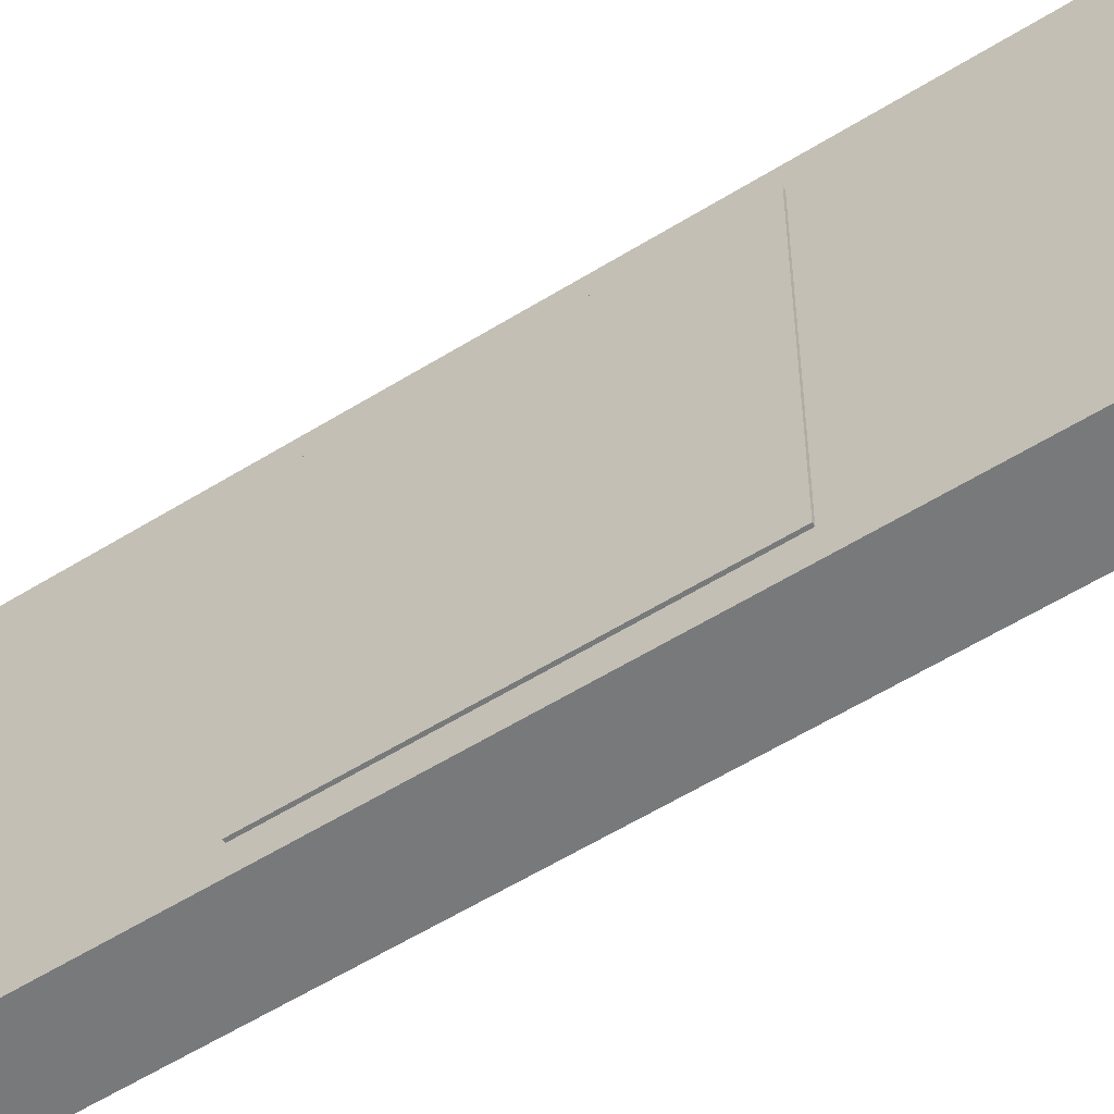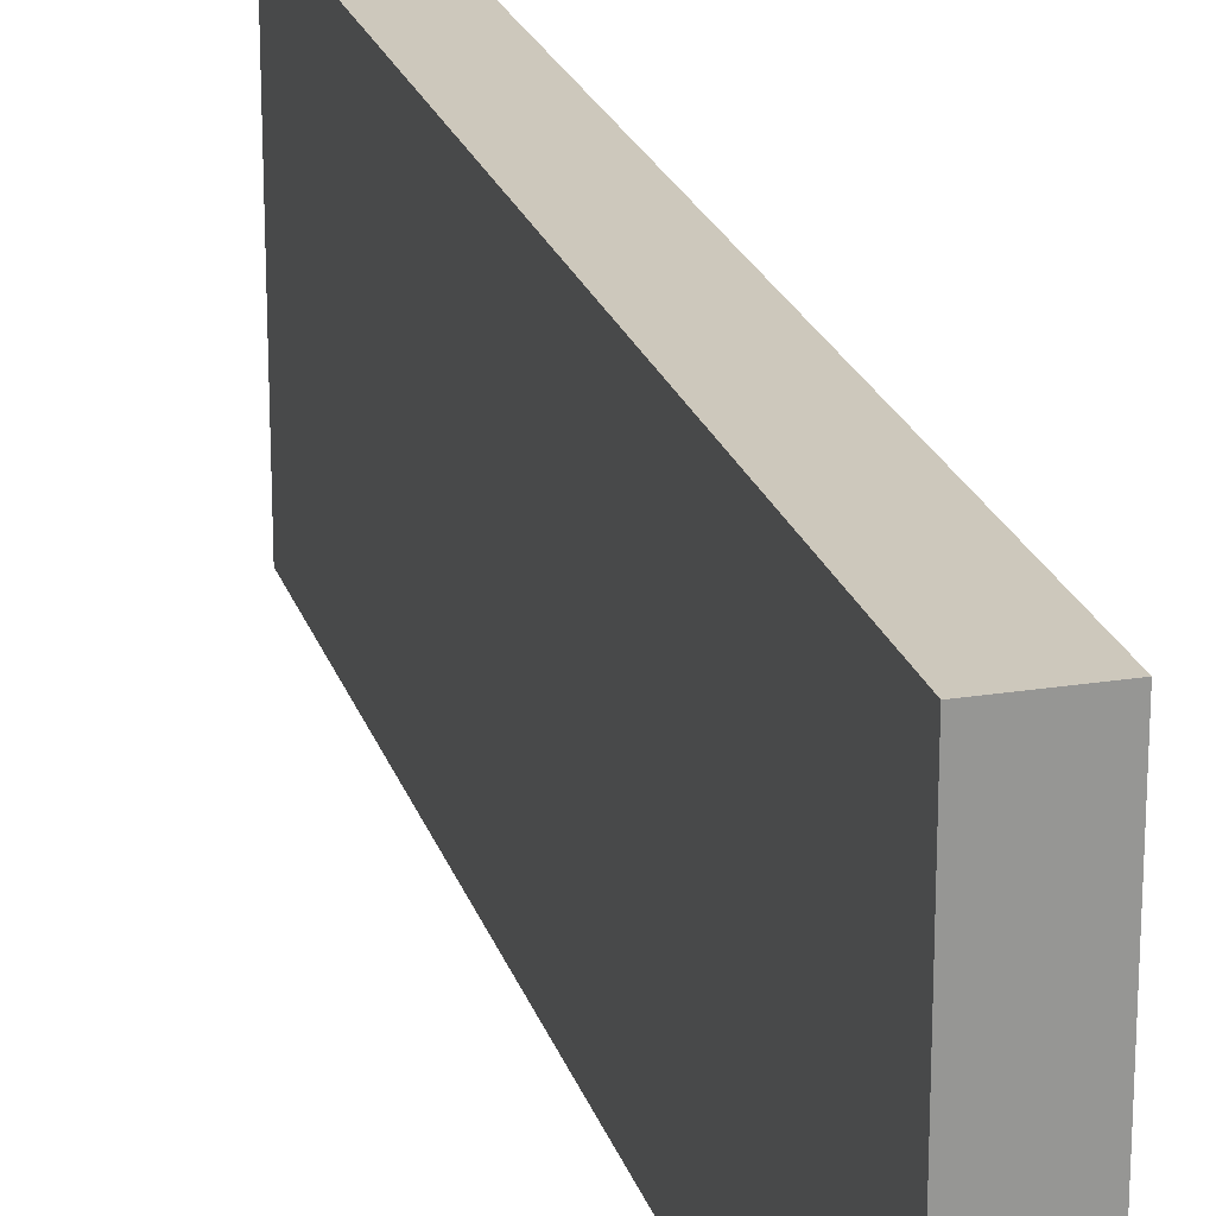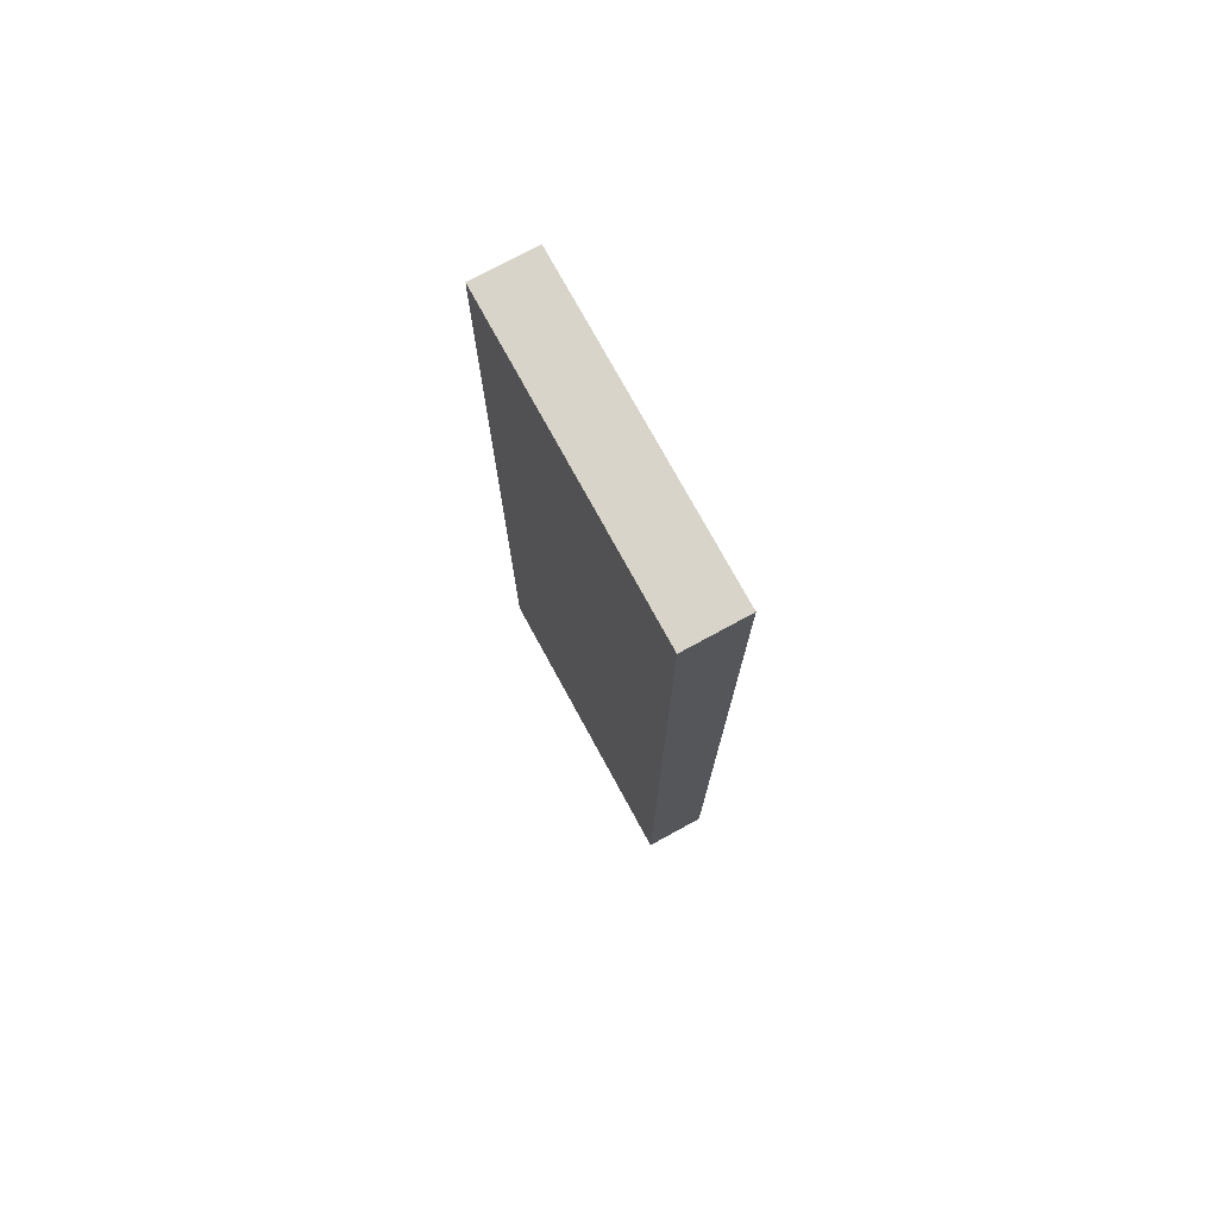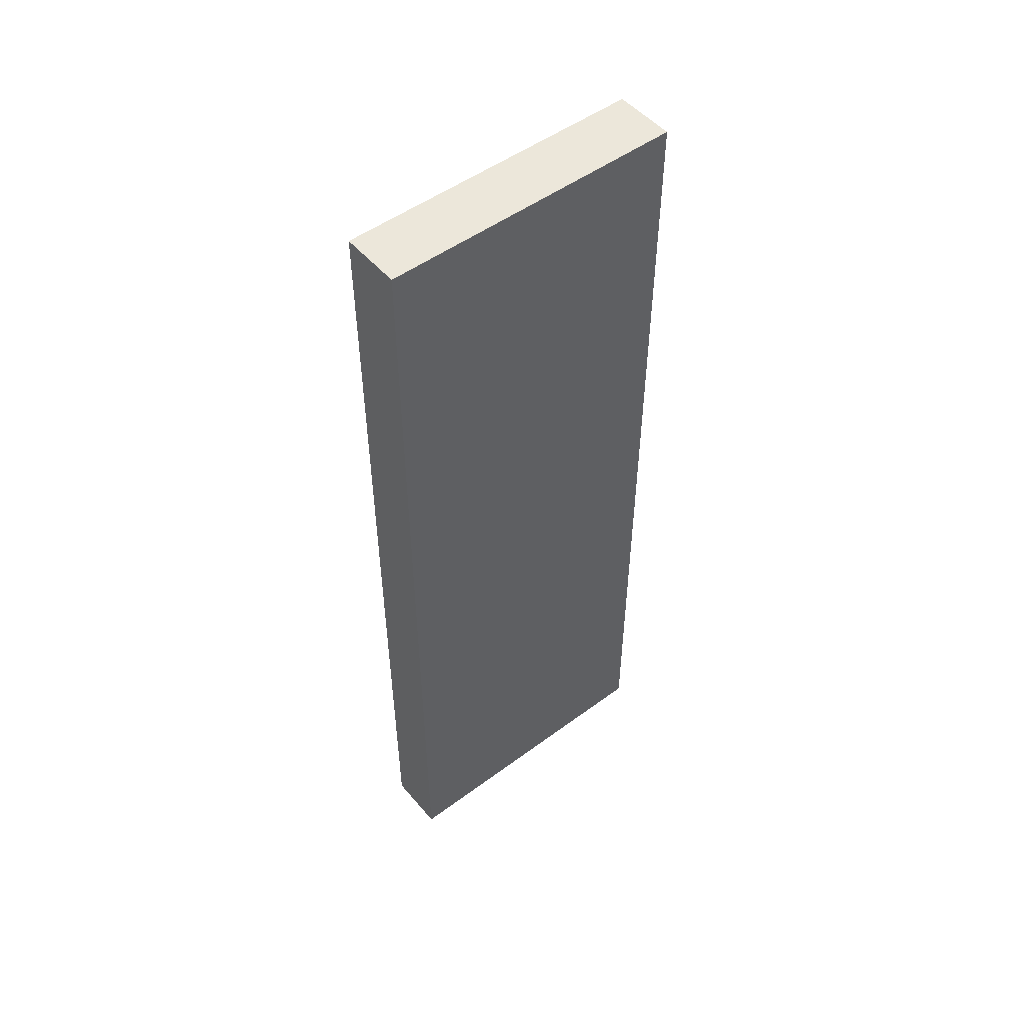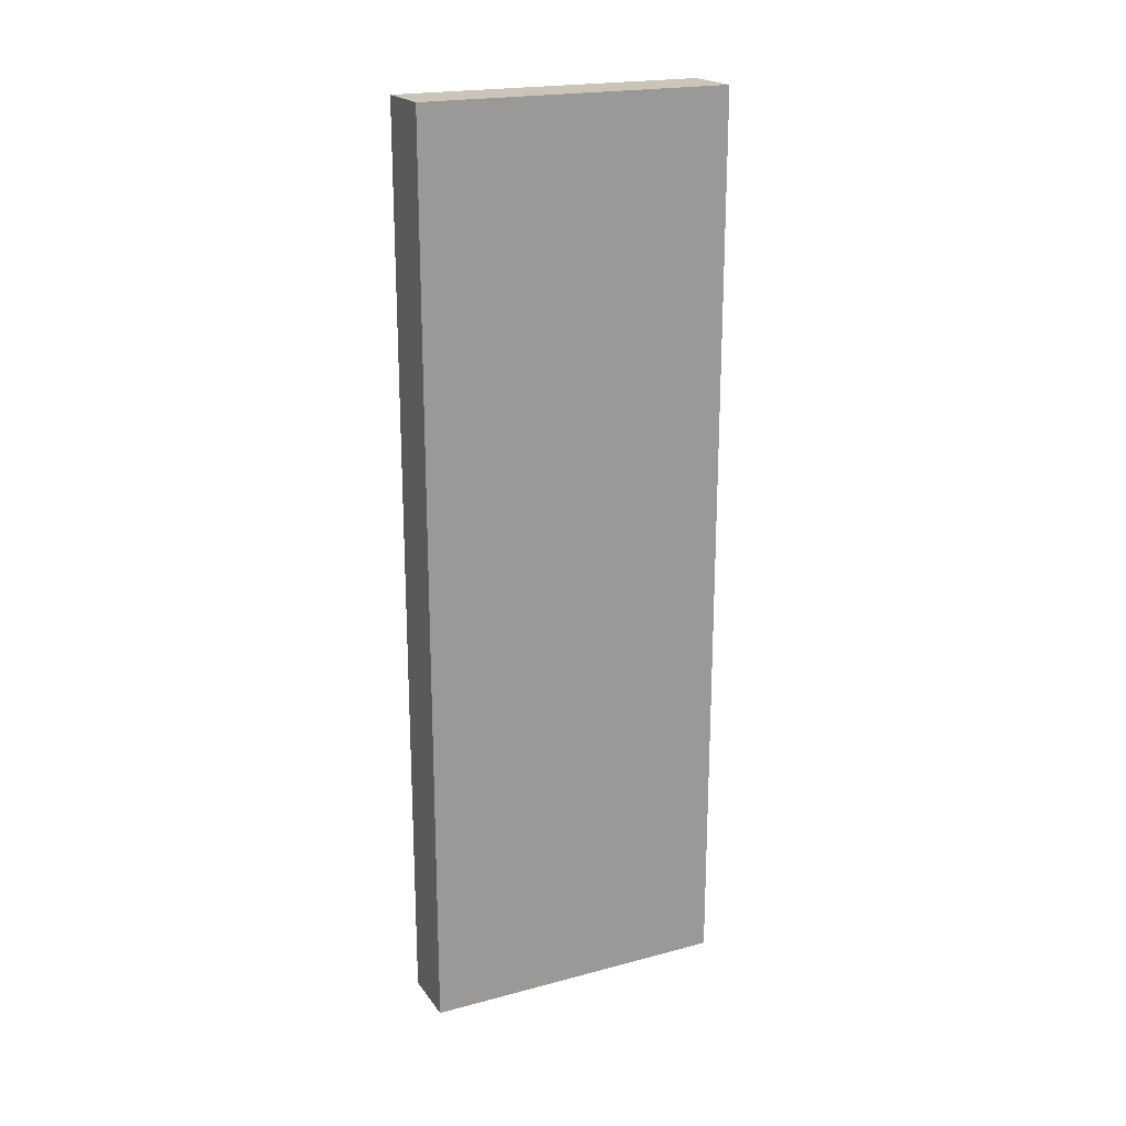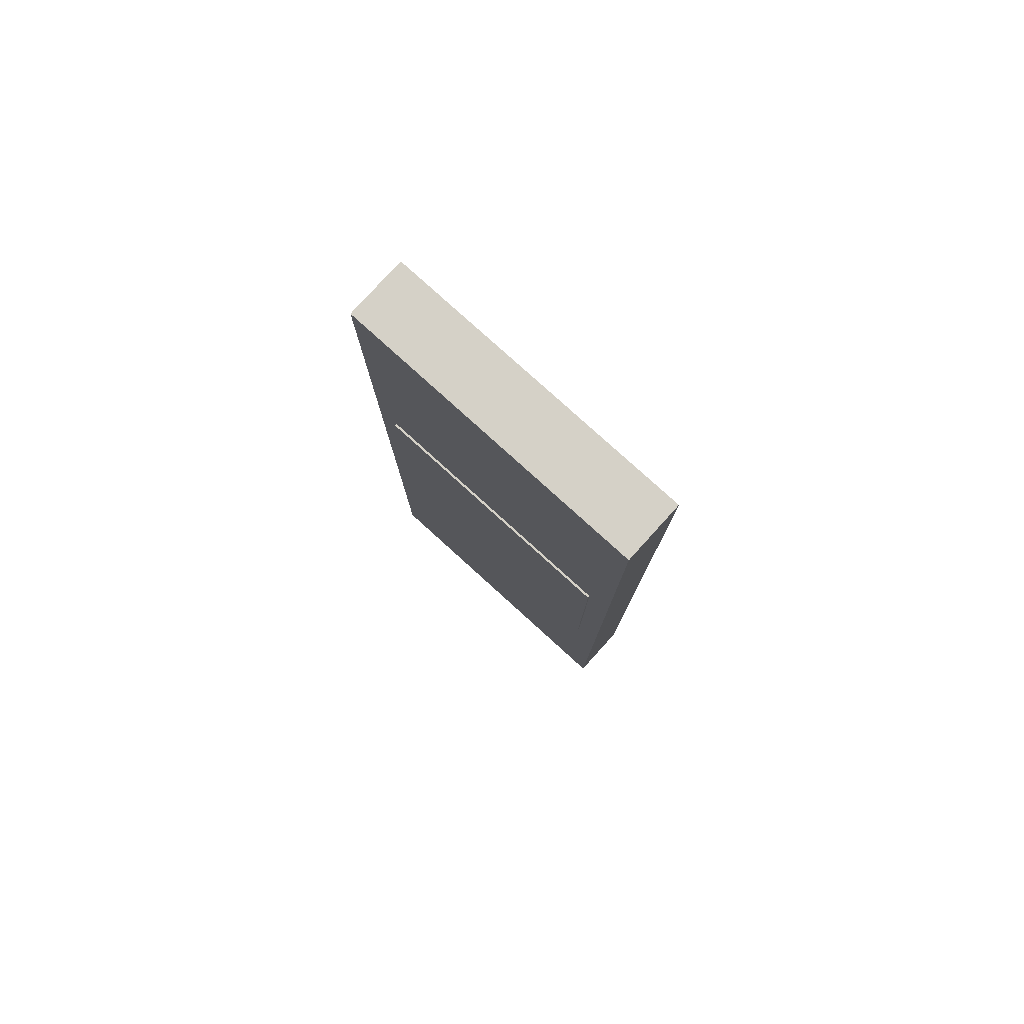
<metadata>
{"format":"obj","ext":"obj","renderer":"f3d","projection":"perspective","resolution":1024,"background":"white","views":[{"elev":-57.7,"azim":122.8,"up":"+Y"},{"elev":22.1,"azim":-15.5,"up":"+Y"},{"elev":75.3,"azim":-28.6,"up":"+Z"},{"elev":50.8,"azim":-128.9,"up":"+Z"},{"elev":20.5,"azim":-115.6,"up":"+Z"},{"elev":79.3,"azim":132.2,"up":"+Z"}]}
</metadata>
<code>
o Cube_Cube.001
v -0.06757 -0.3394 1
v -0.06757 0.3394 1
v -0.06757 0.3394 -1
v -0.06757 -0.3394 -1
v 0.06757 0.3394 -1
v 0.06757 -0.3394 -1
v 0.06757 0.3394 1
v 0.06757 -0.3394 1
f 1 2 3 4
f 4 3 5 6
f 6 5 7 8
f 8 7 2 1
f 4 6 8 1
f 5 3 2 7
o Cube_Cube.002
v 0.07238 0.288 -0.2883
v 0.07238 0.288 0.2883
v 0.07238 -0.288 0.2883
v 0.07238 -0.288 -0.2883
v 0.03352 -0.288 0.2883
v 0.03352 -0.288 -0.2883
v 0.03352 0.288 0.2883
v 0.03352 0.288 -0.2883
f 9 10 11 12
f 12 11 13 14
f 14 13 15 16
f 16 15 10 9
f 12 14 16 9
f 13 11 10 15

</code>
